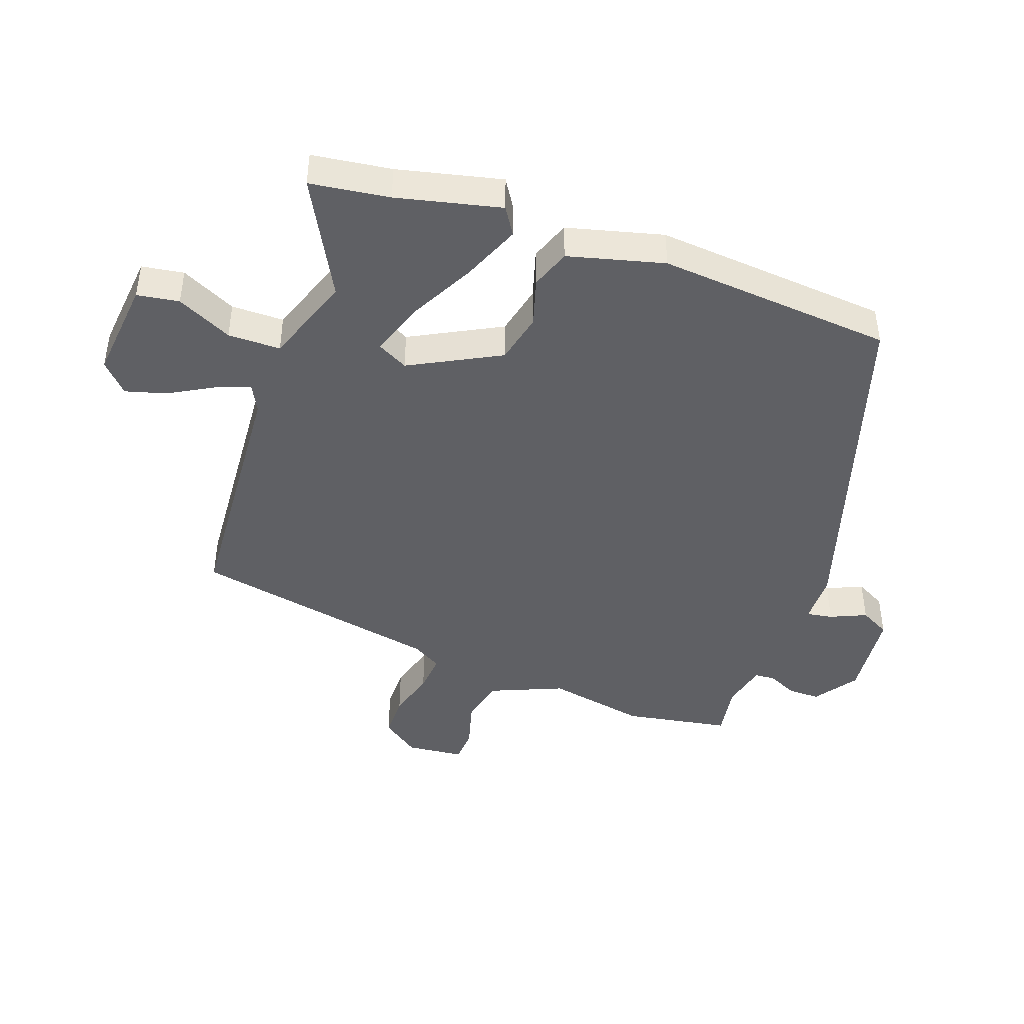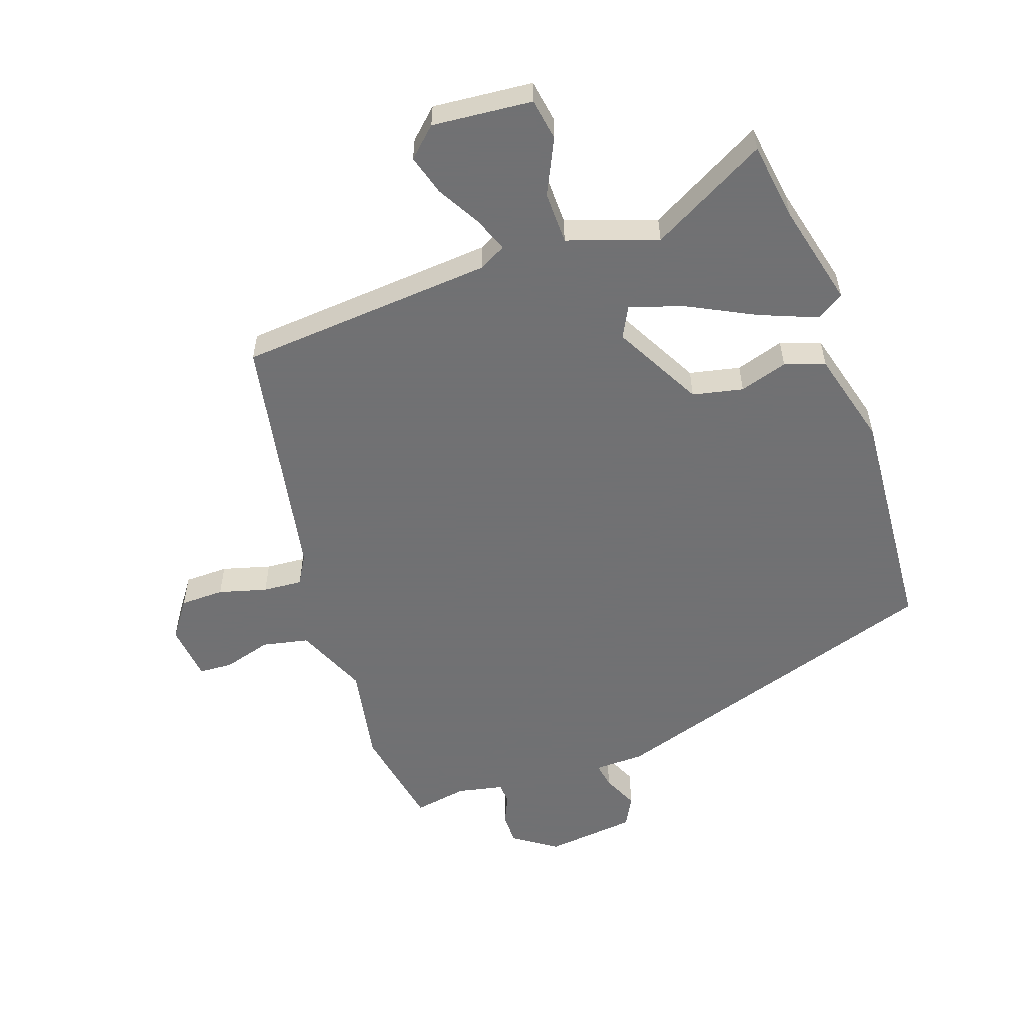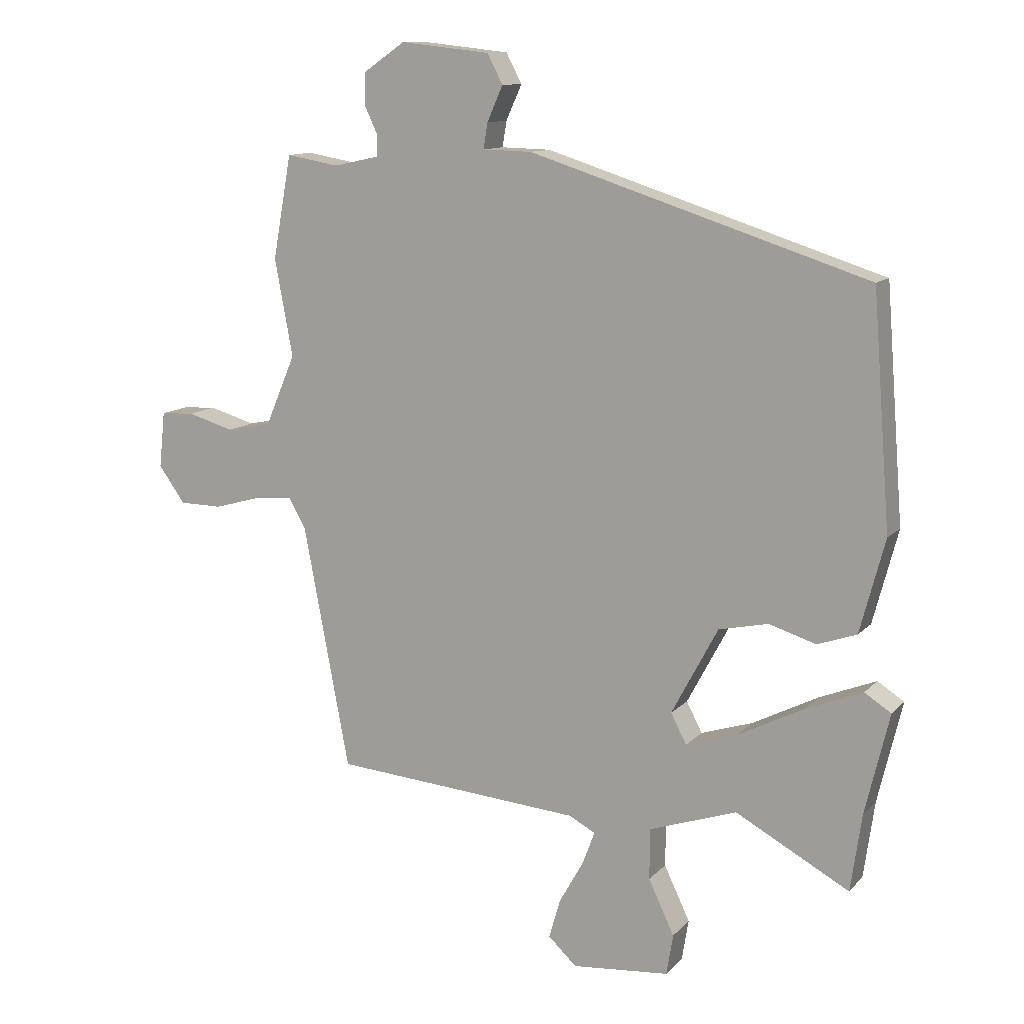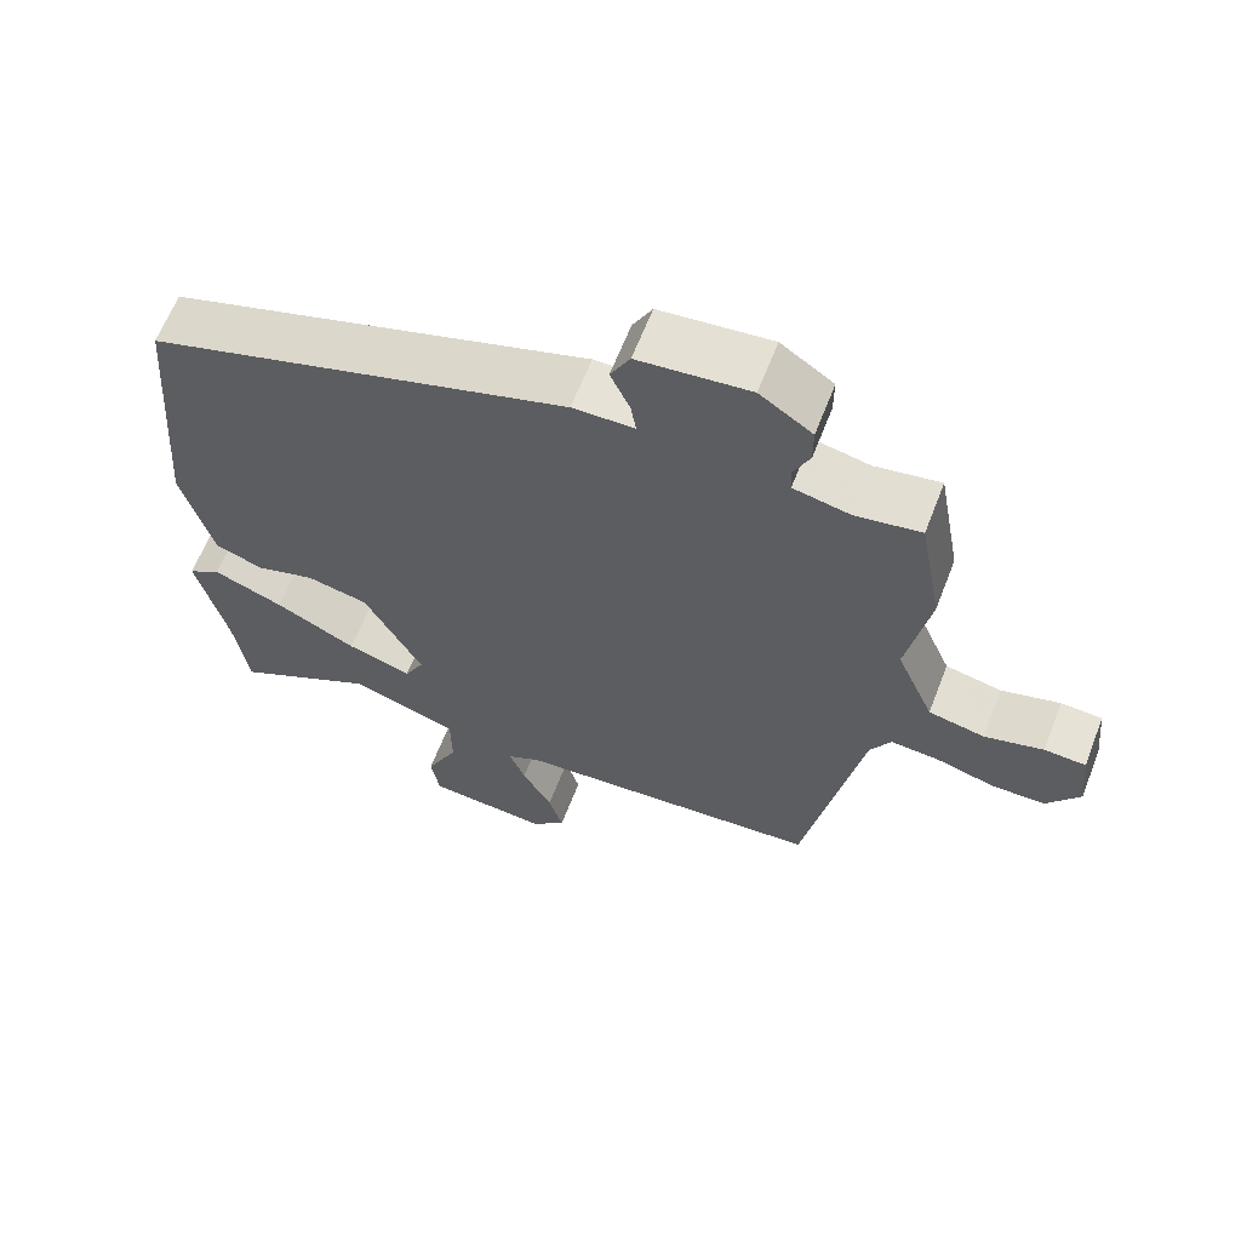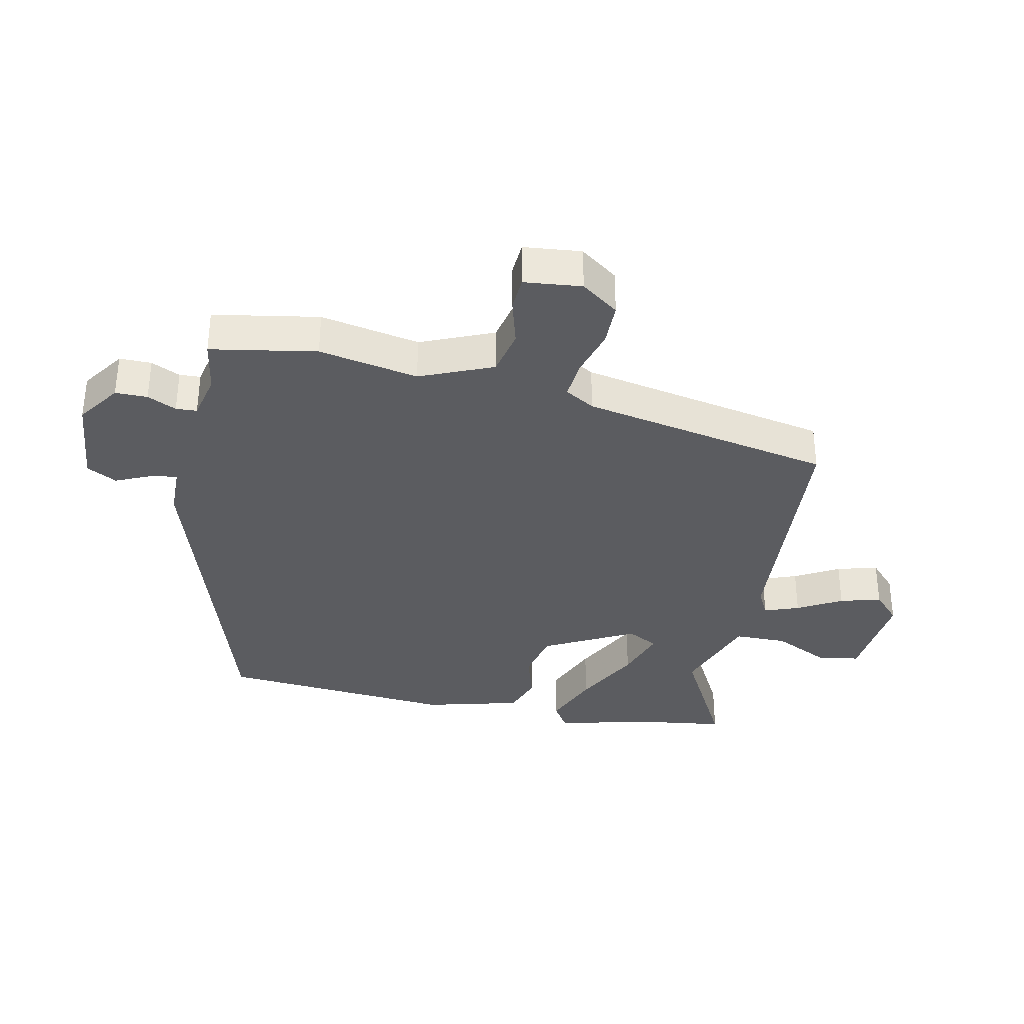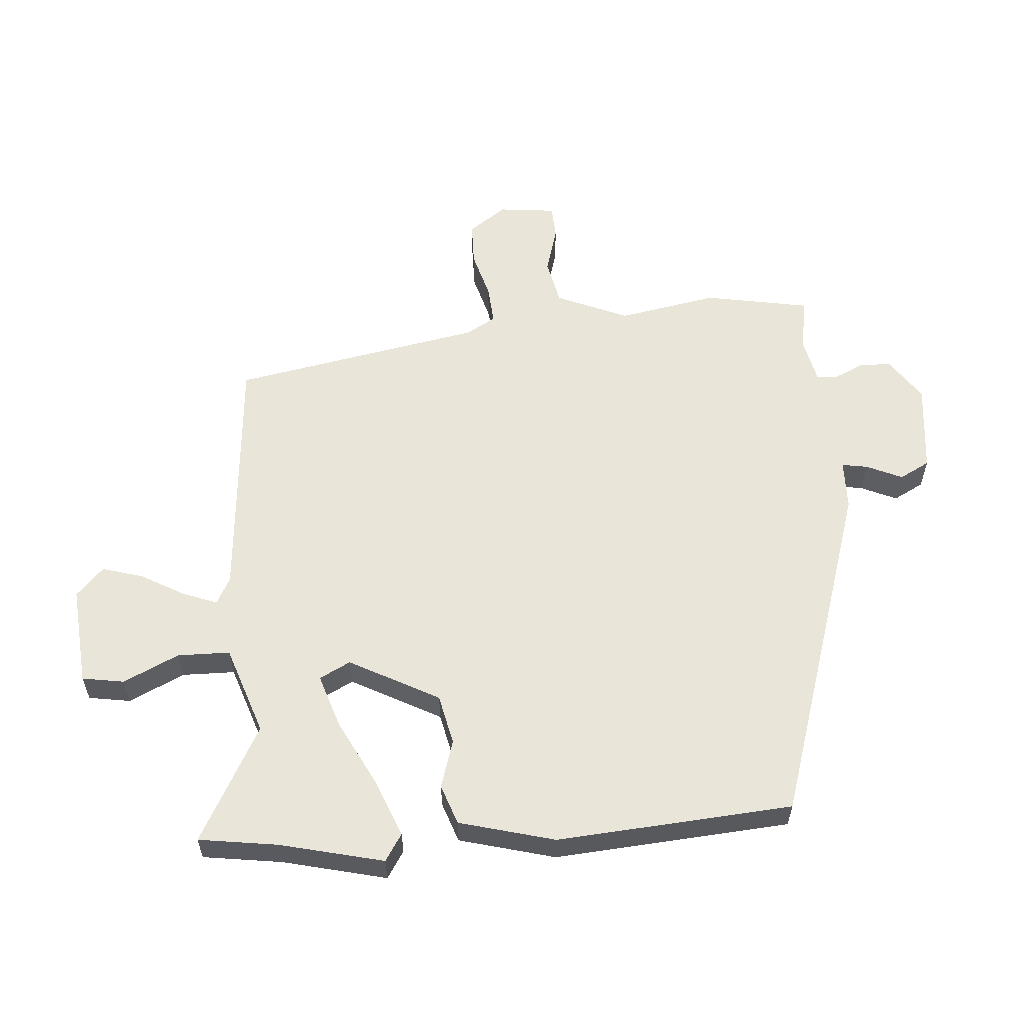
<metadata>
{"format":"obj","ext":"obj","renderer":"f3d","projection":"perspective","resolution":1024,"background":"white","views":[{"elev":-43.9,"azim":-110.0,"up":"+Y"},{"elev":-55.3,"azim":-160.6,"up":"+Y"},{"elev":11.8,"azim":-154.9,"up":"+Z"},{"elev":63.5,"azim":21.2,"up":"+Z"},{"elev":-34.7,"azim":77.9,"up":"+Y"},{"elev":58.1,"azim":-94.2,"up":"+Y"}]}
</metadata>
<code>
v 0.495 0.07 0.528
v 0.526 0.07 0.357
v 0.496 0.07 0.196
v 0.546 0.07 0.079
v 0.621 0.07 0.063
v 0.699 0.07 0.085
v 0.754 0.07 0.082
v 0.764 0.07 -0.011
v 0.72 0.07 -0.072
v 0.649 0.07 -0.073
v 0.571 0.07 -0.051
v 0.507 0.07 -0.046
v 0.479 0.07 -0.094
v 0.402 0.07 -0.5
v -0.012 0.07 -0.532
v -0.056 0.07 -0.555
v -0.035 0.07 -0.611
v 0.005 0.07 -0.682
v 0.024 0.07 -0.748
v -0.023 0.07 -0.792
v -0.185 0.07 -0.777
v -0.196 0.07 -0.709
v -0.153 0.07 -0.619
v -0.154 0.07 -0.534
v -0.299 0.07 -0.484
v -0.488 0.07 -0.586
v -0.506 0.07 -0.458
v -0.546 0.07 -0.29
v -0.502 0.07 -0.262
v -0.408 0.07 -0.3
v -0.299 0.07 -0.356
v -0.213 0.07 -0.384
v -0.187 0.07 -0.334
v -0.264 0.07 -0.189
v -0.346 0.07 -0.171
v -0.424 0.07 -0.195
v -0.489 0.07 -0.172
v -0.53 0.07 -0.017
v -0.5 0.07 0.365
v 0.06 0.07 0.543
v 0.142 0.07 0.545
v 0.135 0.07 0.587
v 0.109 0.07 0.645
v 0.135 0.07 0.694
v 0.283 0.07 0.71
v 0.353 0.07 0.662
v 0.353 0.07 0.61
v 0.331 0.07 0.563
v 0.333 0.07 0.529
v 0.408 0.07 0.513
v 0.495 0 0.528
v 0.526 0 0.357
v 0.496 0 0.196
v 0.546 0 0.079
v 0.621 0 0.063
v 0.699 0 0.085
v 0.754 0 0.082
v 0.764 0 -0.011
v 0.72 0 -0.072
v 0.649 0 -0.073
v 0.571 0 -0.051
v 0.507 0 -0.046
v 0.479 0 -0.094
v 0.402 0 -0.5
v -0.012 0 -0.532
v -0.056 0 -0.555
v -0.035 0 -0.611
v 0.005 0 -0.682
v 0.024 0 -0.748
v -0.023 0 -0.792
v -0.185 0 -0.777
v -0.196 0 -0.709
v -0.153 0 -0.619
v -0.154 0 -0.534
v -0.299 0 -0.484
v -0.488 0 -0.586
v -0.506 0 -0.458
v -0.546 0 -0.29
v -0.502 0 -0.262
v -0.408 0 -0.3
v -0.299 0 -0.356
v -0.213 0 -0.384
v -0.187 0 -0.334
v -0.264 0 -0.189
v -0.346 0 -0.171
v -0.424 0 -0.195
v -0.489 0 -0.172
v -0.53 0 -0.017
v -0.5 0 0.365
v 0.06 0 0.543
v 0.142 0 0.545
v 0.135 0 0.587
v 0.109 0 0.645
v 0.135 0 0.694
v 0.283 0 0.71
v 0.353 0 0.662
v 0.353 0 0.61
v 0.331 0 0.563
v 0.333 0 0.529
v 0.408 0 0.513
f 46 47 48
f 45 46 48
f 44 45 48
f 43 44 48
f 42 43 48
f 41 42 48 49
f 41 49 50
f 40 41 50
f 39 40 50
f 38 39 50
f 37 38 50
f 36 37 50
f 35 36 50
f 29 30 31
f 28 29 31
f 27 28 31
f 27 31 32
f 26 27 32
f 25 26 32
f 24 25 32
f 21 22 23
f 20 21 23
f 19 20 23
f 18 19 23
f 17 18 23
f 16 17 23 24
f 24 32 33
f 16 24 33
f 15 16 33
f 9 10 11
f 8 9 11
f 7 8 11
f 6 7 11
f 5 6 11
f 4 5 11 12
f 3 4 12 13
f 1 2 3
f 50 1 3
f 35 50 3
f 34 35 3
f 15 33 34
f 14 15 34
f 13 14 34
f 3 13 34
f 98 97 96
f 98 96 95
f 98 95 94
f 98 94 93
f 98 93 92
f 99 98 92 91
f 100 99 91
f 100 91 90
f 100 90 89
f 100 89 88
f 100 88 87
f 100 87 86
f 100 86 85
f 81 80 79
f 81 79 78
f 81 78 77
f 82 81 77
f 82 77 76
f 82 76 75
f 82 75 74
f 73 72 71
f 73 71 70
f 73 70 69
f 73 69 68
f 73 68 67
f 74 73 67 66
f 83 82 74
f 83 74 66
f 83 66 65
f 61 60 59
f 61 59 58
f 61 58 57
f 61 57 56
f 61 56 55
f 62 61 55 54
f 63 62 54 53
f 53 52 51
f 53 51 100
f 53 100 85
f 53 85 84
f 84 83 65
f 84 65 64
f 84 64 63
f 84 63 53
f 1 51 52 2
f 2 52 53 3
f 3 53 54 4
f 4 54 55 5
f 5 55 56 6
f 6 56 57 7
f 7 57 58 8
f 8 58 59 9
f 9 59 60 10
f 10 60 61 11
f 11 61 62 12
f 12 62 63 13
f 13 63 64 14
f 14 64 65 15
f 15 65 66 16
f 16 66 67 17
f 17 67 68 18
f 18 68 69 19
f 19 69 70 20
f 20 70 71 21
f 21 71 72 22
f 22 72 73 23
f 23 73 74 24
f 24 74 75 25
f 25 75 76 26
f 26 76 77 27
f 27 77 78 28
f 28 78 79 29
f 29 79 80 30
f 30 80 81 31
f 31 81 82 32
f 32 82 83 33
f 33 83 84 34
f 34 84 85 35
f 35 85 86 36
f 36 86 87 37
f 37 87 88 38
f 38 88 89 39
f 39 89 90 40
f 40 90 91 41
f 41 91 92 42
f 42 92 93 43
f 43 93 94 44
f 44 94 95 45
f 45 95 96 46
f 46 96 97 47
f 47 97 98 48
f 48 98 99 49
f 49 99 100 50
f 50 100 51 1

</code>
